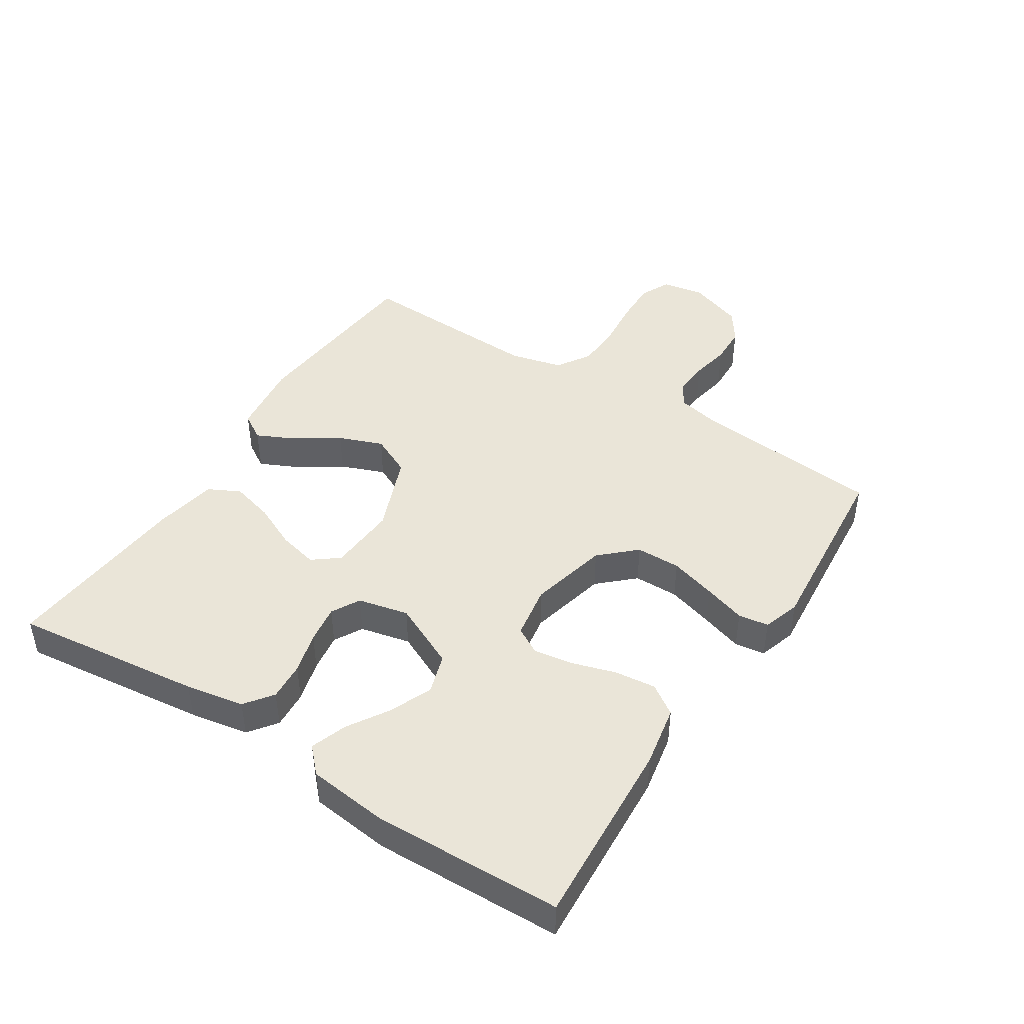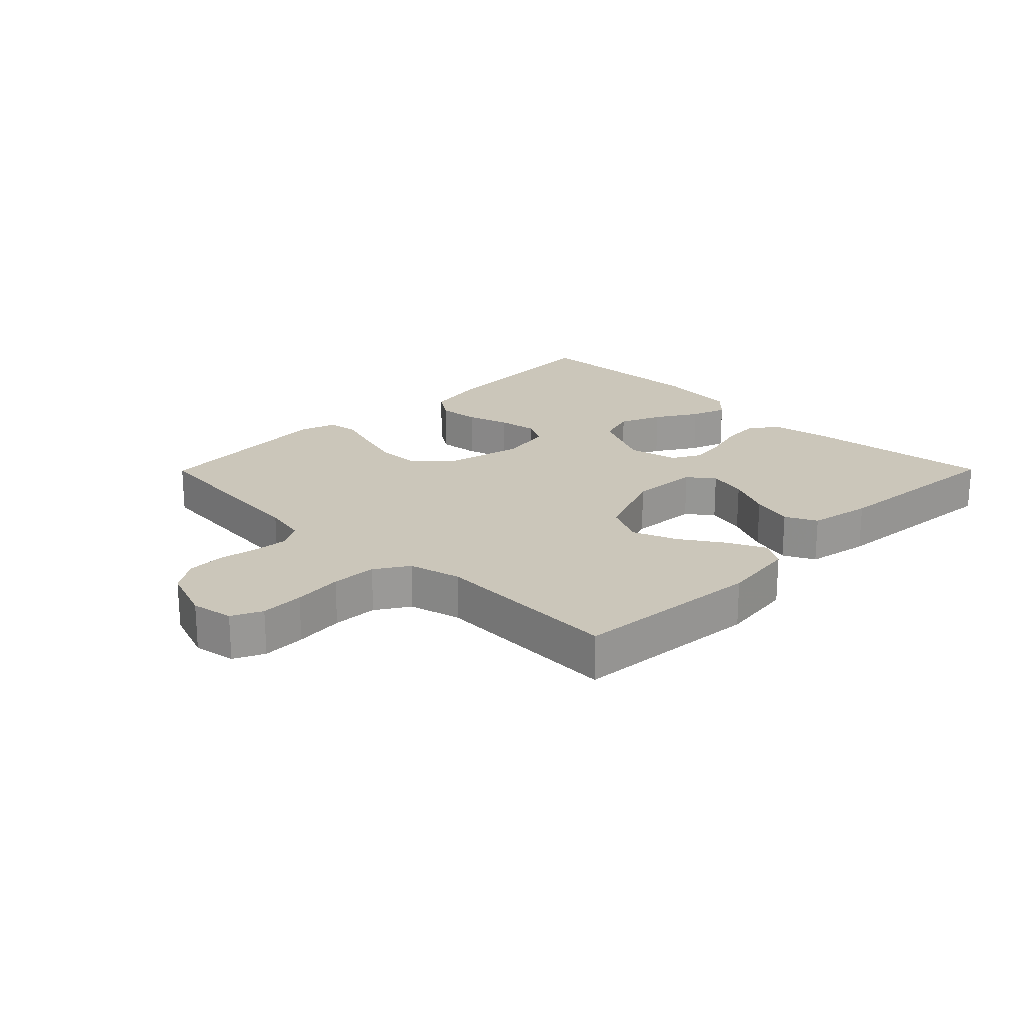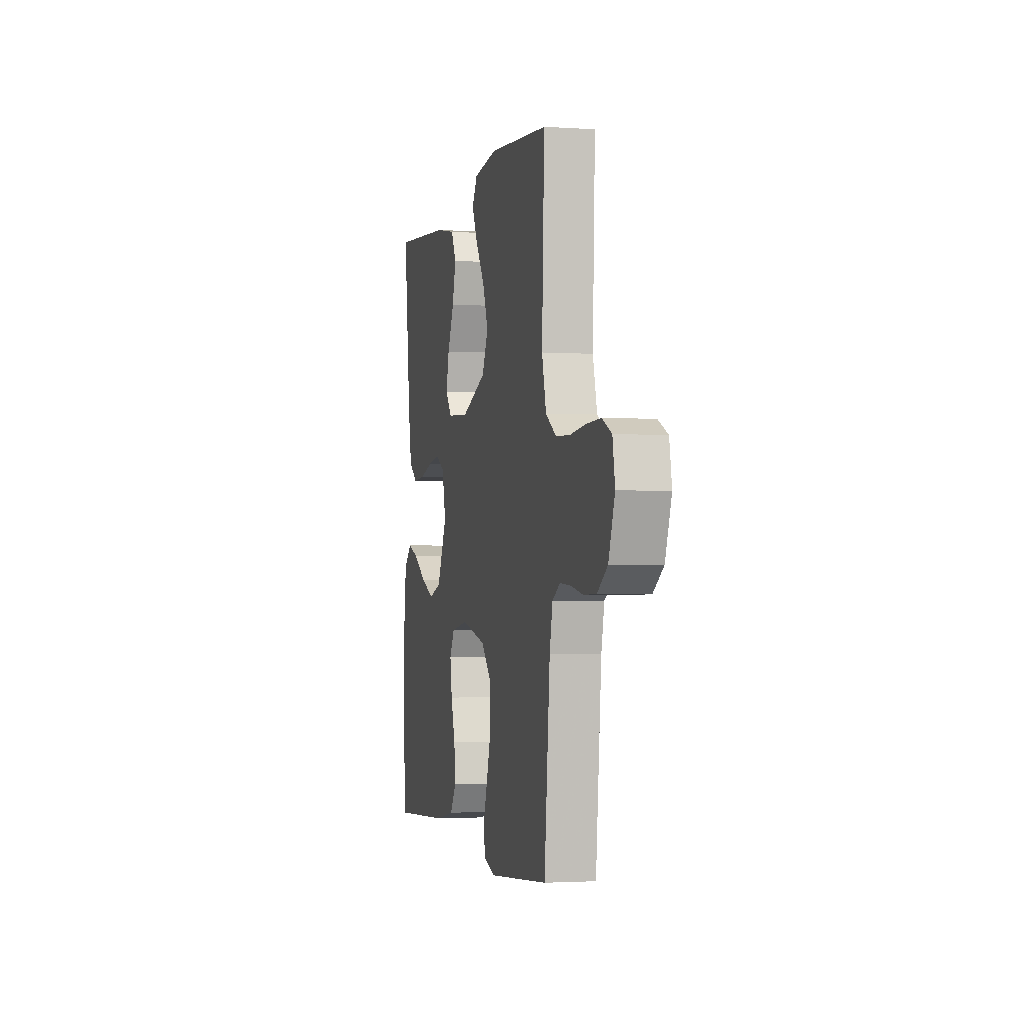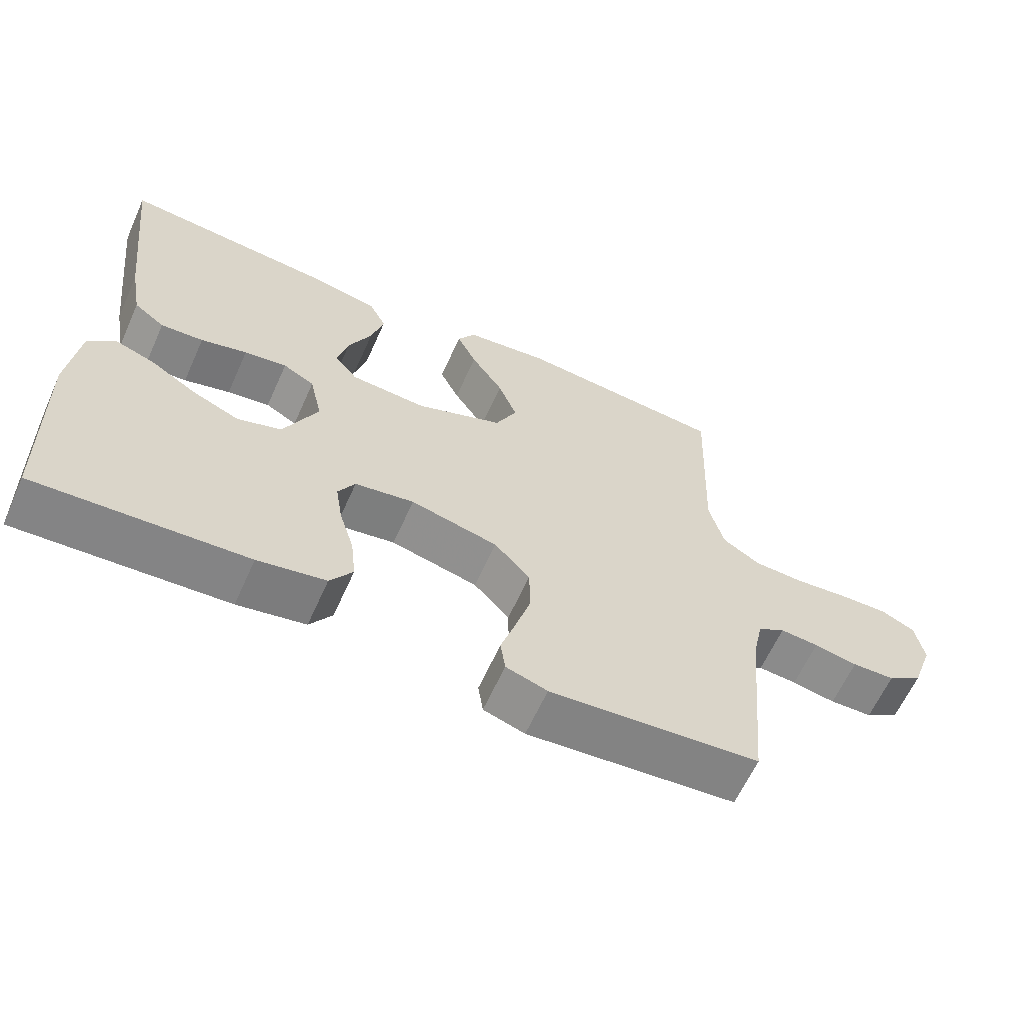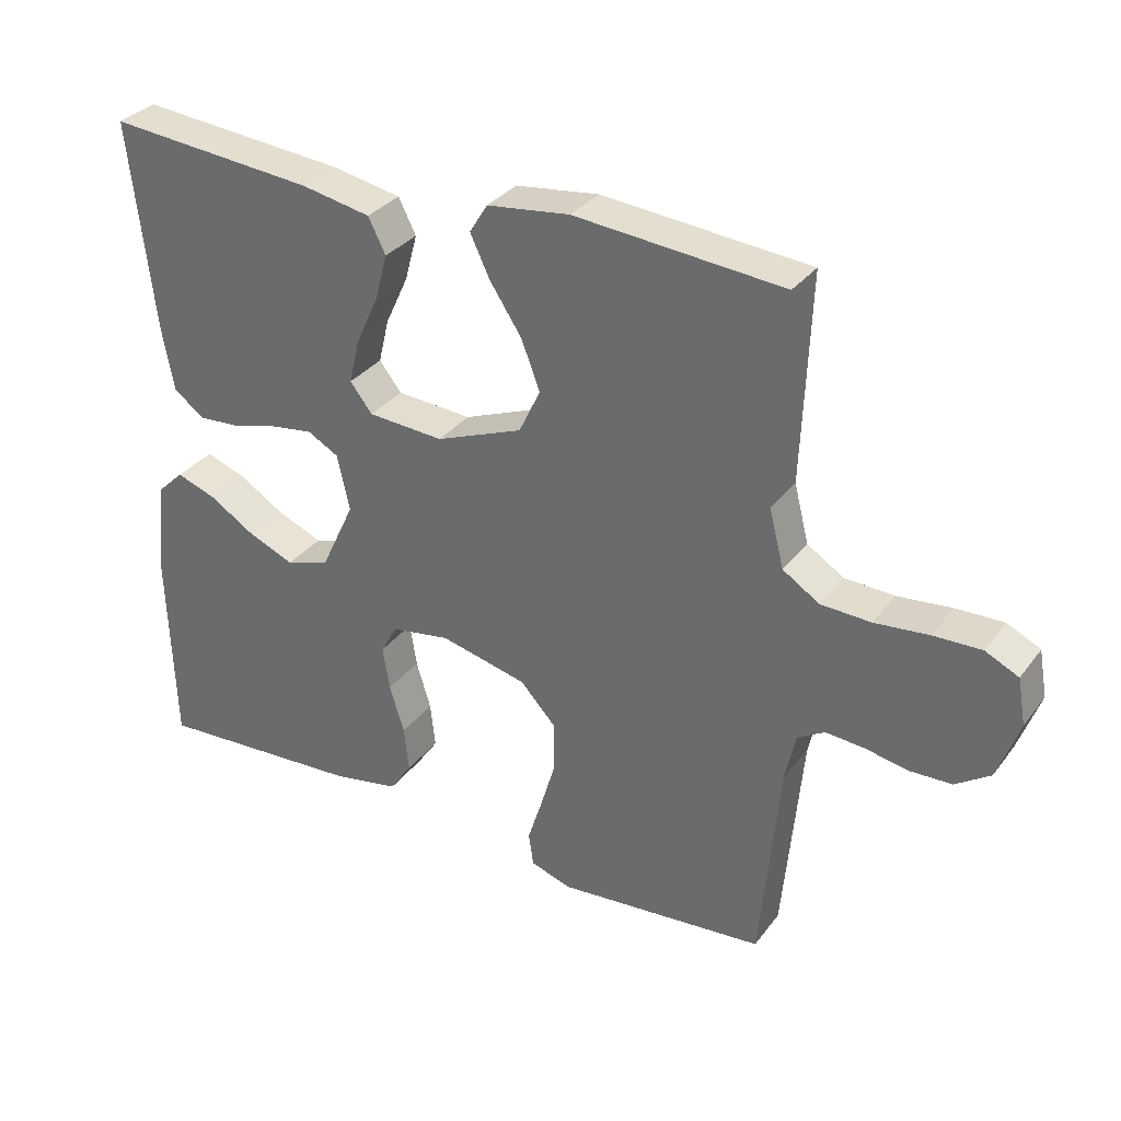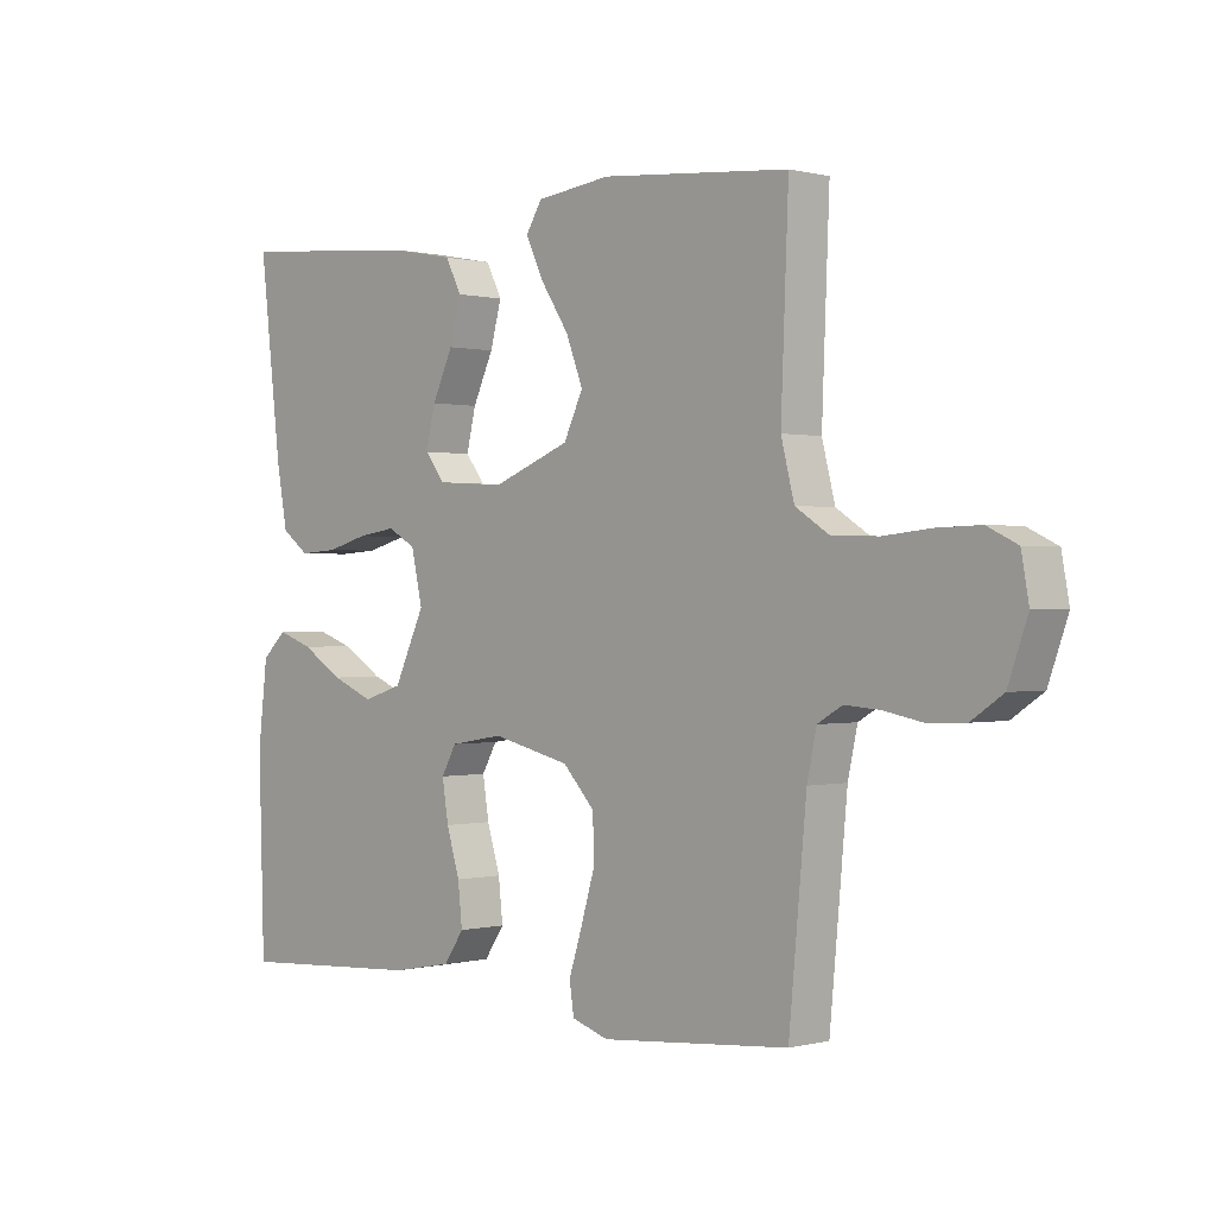
<metadata>
{"format":"obj","ext":"obj","renderer":"f3d","projection":"perspective","resolution":1024,"background":"white","views":[{"elev":44.8,"azim":122.6,"up":"+Y"},{"elev":21.1,"azim":-45.3,"up":"+Y"},{"elev":-2.2,"azim":-103.3,"up":"+Z"},{"elev":-62.7,"azim":155.8,"up":"+Z"},{"elev":32.3,"azim":-149.2,"up":"+Z"},{"elev":0.2,"azim":-133.7,"up":"+Z"}]}
</metadata>
<code>
v 0.5 0.07 -0.5
v 0.2 0.07 -0.482
v 0.103 0.07 -0.464
v 0.071 0.07 -0.417
v 0.078 0.07 -0.352
v 0.099 0.07 -0.283
v 0.109 0.07 -0.22
v 0.085 0.07 -0.177
v 0 0.07 -0.163
v -0.125 0.07 -0.193
v -0.176 0.07 -0.248
v -0.177 0.07 -0.319
v -0.155 0.07 -0.393
v -0.134 0.07 -0.459
v -0.141 0.07 -0.507
v -0.2 0.07 -0.526
v -0.5 0.07 -0.5
v -0.528 0.07 -0.2
v -0.543 0.07 -0.13
v -0.582 0.07 -0.107
v -0.637 0.07 -0.111
v -0.699 0.07 -0.123
v -0.76 0.07 -0.121
v -0.81 0.07 -0.087
v -0.841 0.07 0
v -0.829 0.07 0.067
v -0.781 0.07 0.09
v -0.712 0.07 0.088
v -0.634 0.07 0.08
v -0.562 0.07 0.083
v -0.509 0.07 0.117
v -0.488 0.07 0.2
v -0.5 0.07 0.5
v -0.2 0.07 0.526
v -0.081 0.07 0.511
v -0.055 0.07 0.469
v -0.083 0.07 0.41
v -0.129 0.07 0.34
v -0.156 0.07 0.27
v -0.125 0.07 0.205
v 0 0.07 0.156
v 0.109 0.07 0.163
v 0.141 0.07 0.204
v 0.126 0.07 0.267
v 0.093 0.07 0.338
v 0.075 0.07 0.405
v 0.1 0.07 0.455
v 0.2 0.07 0.474
v 0.5 0.07 0.5
v 0.465 0.07 0.2
v 0.448 0.07 0.107
v 0.404 0.07 0.074
v 0.343 0.07 0.078
v 0.277 0.07 0.096
v 0.216 0.07 0.105
v 0.171 0.07 0.08
v 0.153 0.07 0
v 0.202 0.07 -0.104
v 0.265 0.07 -0.124
v 0.332 0.07 -0.096
v 0.398 0.07 -0.055
v 0.455 0.07 -0.035
v 0.494 0.07 -0.072
v 0.509 0.07 -0.2
v 0.5 0 -0.5
v 0.2 0 -0.482
v 0.103 0 -0.464
v 0.071 0 -0.417
v 0.078 0 -0.352
v 0.099 0 -0.283
v 0.109 0 -0.22
v 0.085 0 -0.177
v 0 0 -0.163
v -0.125 0 -0.193
v -0.176 0 -0.248
v -0.177 0 -0.319
v -0.155 0 -0.393
v -0.134 0 -0.459
v -0.141 0 -0.507
v -0.2 0 -0.526
v -0.5 0 -0.5
v -0.528 0 -0.2
v -0.543 0 -0.13
v -0.582 0 -0.107
v -0.637 0 -0.111
v -0.699 0 -0.123
v -0.76 0 -0.121
v -0.81 0 -0.087
v -0.841 0 0
v -0.829 0 0.067
v -0.781 0 0.09
v -0.712 0 0.088
v -0.634 0 0.08
v -0.562 0 0.083
v -0.509 0 0.117
v -0.488 0 0.2
v -0.5 0 0.5
v -0.2 0 0.526
v -0.081 0 0.511
v -0.055 0 0.469
v -0.083 0 0.41
v -0.129 0 0.34
v -0.156 0 0.27
v -0.125 0 0.205
v 0 0 0.156
v 0.109 0 0.163
v 0.141 0 0.204
v 0.126 0 0.267
v 0.093 0 0.338
v 0.075 0 0.405
v 0.1 0 0.455
v 0.2 0 0.474
v 0.5 0 0.5
v 0.465 0 0.2
v 0.448 0 0.107
v 0.404 0 0.074
v 0.343 0 0.078
v 0.277 0 0.096
v 0.216 0 0.105
v 0.171 0 0.08
v 0.153 0 0
v 0.202 0 -0.104
v 0.265 0 -0.124
v 0.332 0 -0.096
v 0.398 0 -0.055
v 0.455 0 -0.035
v 0.494 0 -0.072
v 0.509 0 -0.2
f 4 5 6
f 3 4 6
f 2 3 6
f 1 2 6
f 64 1 6
f 63 64 6
f 62 63 6
f 61 62 6
f 60 61 6
f 59 60 6 7
f 58 59 7 8
f 57 58 8 9
f 56 57 9 10
f 52 53 54
f 51 52 54
f 50 51 54
f 49 50 54
f 48 49 54
f 47 48 54
f 46 47 54
f 45 46 54
f 44 45 54
f 43 44 54 55
f 42 43 55 56
f 36 37 38
f 35 36 38
f 34 35 38
f 33 34 38
f 32 33 38
f 31 32 38 39
f 30 31 39 40
f 27 28 29
f 26 27 29
f 25 26 29
f 24 25 29
f 23 24 29
f 22 23 29
f 21 22 29
f 20 21 29 30
f 30 40 41
f 20 30 41
f 19 20 41
f 16 17 18
f 15 16 18
f 14 15 18
f 13 14 18
f 12 13 18 19
f 42 56 10
f 41 42 10
f 19 41 10
f 19 10 11
f 11 12 19
f 70 69 68
f 70 68 67
f 70 67 66
f 70 66 65
f 70 65 128
f 70 128 127
f 70 127 126
f 70 126 125
f 70 125 124
f 71 70 124 123
f 72 71 123 122
f 73 72 122 121
f 74 73 121 120
f 118 117 116
f 118 116 115
f 118 115 114
f 118 114 113
f 118 113 112
f 118 112 111
f 118 111 110
f 118 110 109
f 118 109 108
f 119 118 108 107
f 120 119 107 106
f 102 101 100
f 102 100 99
f 102 99 98
f 102 98 97
f 102 97 96
f 103 102 96 95
f 104 103 95 94
f 93 92 91
f 93 91 90
f 93 90 89
f 93 89 88
f 93 88 87
f 93 87 86
f 93 86 85
f 94 93 85 84
f 105 104 94
f 105 94 84
f 105 84 83
f 82 81 80
f 82 80 79
f 82 79 78
f 82 78 77
f 83 82 77 76
f 74 120 106
f 74 106 105
f 74 105 83
f 75 74 83
f 83 76 75
f 1 65 66 2
f 2 66 67 3
f 3 67 68 4
f 4 68 69 5
f 5 69 70 6
f 6 70 71 7
f 7 71 72 8
f 8 72 73 9
f 9 73 74 10
f 10 74 75 11
f 11 75 76 12
f 12 76 77 13
f 13 77 78 14
f 14 78 79 15
f 15 79 80 16
f 16 80 81 17
f 17 81 82 18
f 18 82 83 19
f 19 83 84 20
f 20 84 85 21
f 21 85 86 22
f 22 86 87 23
f 23 87 88 24
f 24 88 89 25
f 25 89 90 26
f 26 90 91 27
f 27 91 92 28
f 28 92 93 29
f 29 93 94 30
f 30 94 95 31
f 31 95 96 32
f 32 96 97 33
f 33 97 98 34
f 34 98 99 35
f 35 99 100 36
f 36 100 101 37
f 37 101 102 38
f 38 102 103 39
f 39 103 104 40
f 40 104 105 41
f 41 105 106 42
f 42 106 107 43
f 43 107 108 44
f 44 108 109 45
f 45 109 110 46
f 46 110 111 47
f 47 111 112 48
f 48 112 113 49
f 49 113 114 50
f 50 114 115 51
f 51 115 116 52
f 52 116 117 53
f 53 117 118 54
f 54 118 119 55
f 55 119 120 56
f 56 120 121 57
f 57 121 122 58
f 58 122 123 59
f 59 123 124 60
f 60 124 125 61
f 61 125 126 62
f 62 126 127 63
f 63 127 128 64
f 64 128 65 1

</code>
